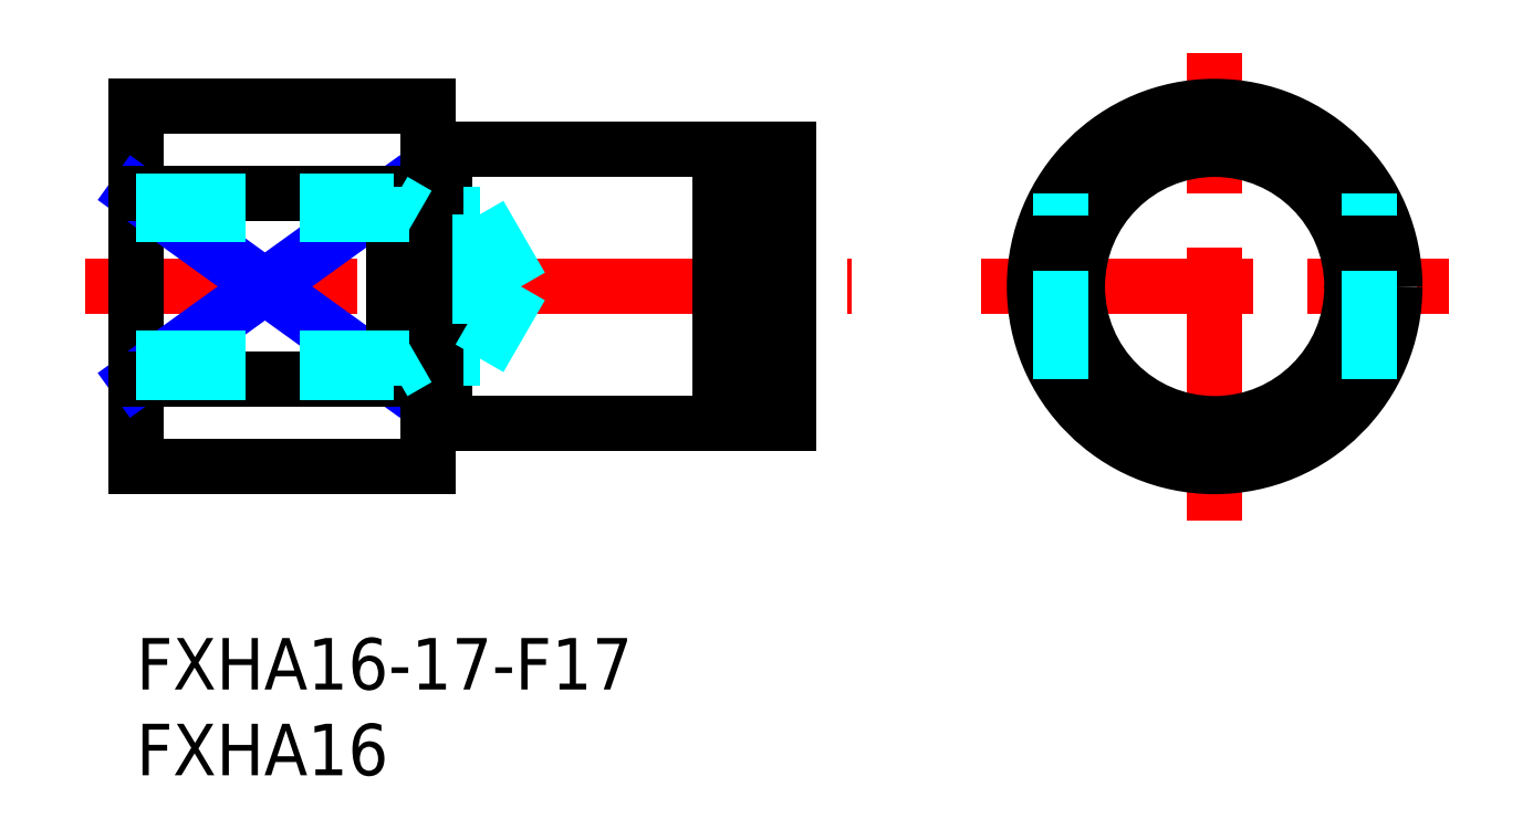
<metadata>
{"format":"dxf","ext":"dxf","renderer":"ezdxf+matplotlib","layout":"modelspace","background":"white","min_lineweight":24,"dpi":150}
</metadata>
<code>
0
SECTION
2
ENTITIES
0
INSERT
8
MSM_CONTINUOUS
2
*U6
10
0
20
0
30
0
0
INSERT
8
MSM_CONTINUOUS
2
*U7
10
0
20
0
30
0
0
LINE
8
MSM_CONTINUOUS
10
18
20
28.5
30
0
11
34
21
28.5
31
0
0
LINE
8
MSM_CENTER
10
-3
20
20.5
30
0
11
41.68
21
20.5
31
0
0
LINE
8
MSM_CONTINUOUS
10
0
20
31
30
0
11
0
21
10
31
0
0
LINE
8
MSM_NARROW
10
0
20
25.91
30
0
11
15
21
15.09
31
0
0
LINE
8
MSM_NARROW
10
0
20
15.09
30
0
11
15
21
25.91
31
0
0
LINE
8
MSM_CONTINUOUS
10
15
20
25.91
30
0
11
15
21
15.09
31
0
0
LINE
8
MSM_CONTINUOUS
10
0
20
31
30
0
11
17
21
31
31
0
0
LINE
8
MSM_CONTINUOUS
10
17
20
31
30
0
11
17
21
10
31
0
0
LINE
8
MSM_CONTINUOUS
10
38
20
28.5
30
0
11
38
21
12.5
31
0
0
LINE
8
MSM_CENTER
10
62.84
20
6.872
30
0
11
62.84
21
34.13
31
0
0
LINE
8
MSM_CENTER
10
49.21
20
20.5
30
0
11
76.47
21
20.5
31
0
0
LINE
8
MSM_CONTINUOUS
10
35.15
20
28.5
30
0
11
38
21
28.5
31
0
0
LINE
8
MSM_CONTINUOUS
10
34
20
28.5
30
0
11
34
21
12.5
31
0
0
LINE
8
MSM_CONTINUOUS
10
35.15
20
28.5
30
0
11
35.15
21
12.5
31
0
0
LINE
8
MSM_CONTINUOUS
10
34
20
28.1
30
0
11
35.15
21
28.1
31
0
0
CIRCLE
8
MSM_CONTINUOUS
10
62.84
20
20.5
30
0
40
8
0
CIRCLE
8
MSM_CONTINUOUS
10
62.84
20
20.5
30
0
40
10.5
0
LINE
8
MSM_DASHED
10
53.84
20
15.09
30
0
11
53.84
21
25.91
31
0
0
LINE
8
MSM_DASHED
10
71.84
20
15.09
30
0
11
71.84
21
25.91
31
0
0
LINE
8
MSM_CONTINUOUS
10
0
20
25.91
30
0
11
15
21
25.91
31
0
0
LINE
8
MSM_CONTINUOUS
10
0
20
15.09
30
0
11
15
21
15.09
31
0
0
LINE
8
MSM_CONTINUOUS
10
34
20
12.9
30
0
11
35.15
21
12.9
31
0
0
LINE
8
MSM_CONTINUOUS
10
35.15
20
12.5
30
0
11
38
21
12.5
31
0
0
LINE
8
MSM_CONTINUOUS
10
0
20
10
30
0
11
17
21
10
31
0
0
LINE
8
MSM_CONTINUOUS
10
18
20
12.5
30
0
11
34
21
12.5
31
0
0
LINE
8
MSM_CONTINUOUS
10
18
20
28.5
30
0
11
18
21
12.5
31
0
0
LINE
8
MSM_CONTINUOUS
10
17
20
28.4
30
0
11
18
21
28.4
31
0
0
LINE
8
MSM_CONTINUOUS
10
17
20
12.6
30
0
11
18
21
12.6
31
0
0
LINE
8
MSM_CONTINUOUS
10
17
20
31
30
0
11
17
21
10
31
0
0
LINE
8
MSM_DASHED
10
20
20
24.69
30
0
11
22.42
21
20.5
31
0
0
LINE
8
MSM_DASHED
10
0
20
24.69
30
0
11
20
21
24.69
31
0
0
LINE
8
MSM_DASHED
10
20
20
24.69
30
0
11
20
21
16.31
31
0
0
LINE
8
MSM_DASHED
10
20
20
16.31
30
0
11
22.42
21
20.5
31
0
0
LINE
8
MSM_DASHED
10
0
20
16.31
30
0
11
20
21
16.31
31
0
0
LINE
8
MSM_DASHED
10
15
20
25.5
30
0
11
16.41
21
24.69
31
0
0
LINE
8
MSM_DASHED
10
0
20
25.5
30
0
11
15
21
25.5
31
0
0
LINE
8
MSM_DASHED
10
15
20
15.5
30
0
11
16.41
21
16.31
31
0
0
LINE
8
MSM_DASHED
10
0
20
15.5
30
0
11
15
21
15.5
31
0
0
ENDSEC
0
EOF

</code>
